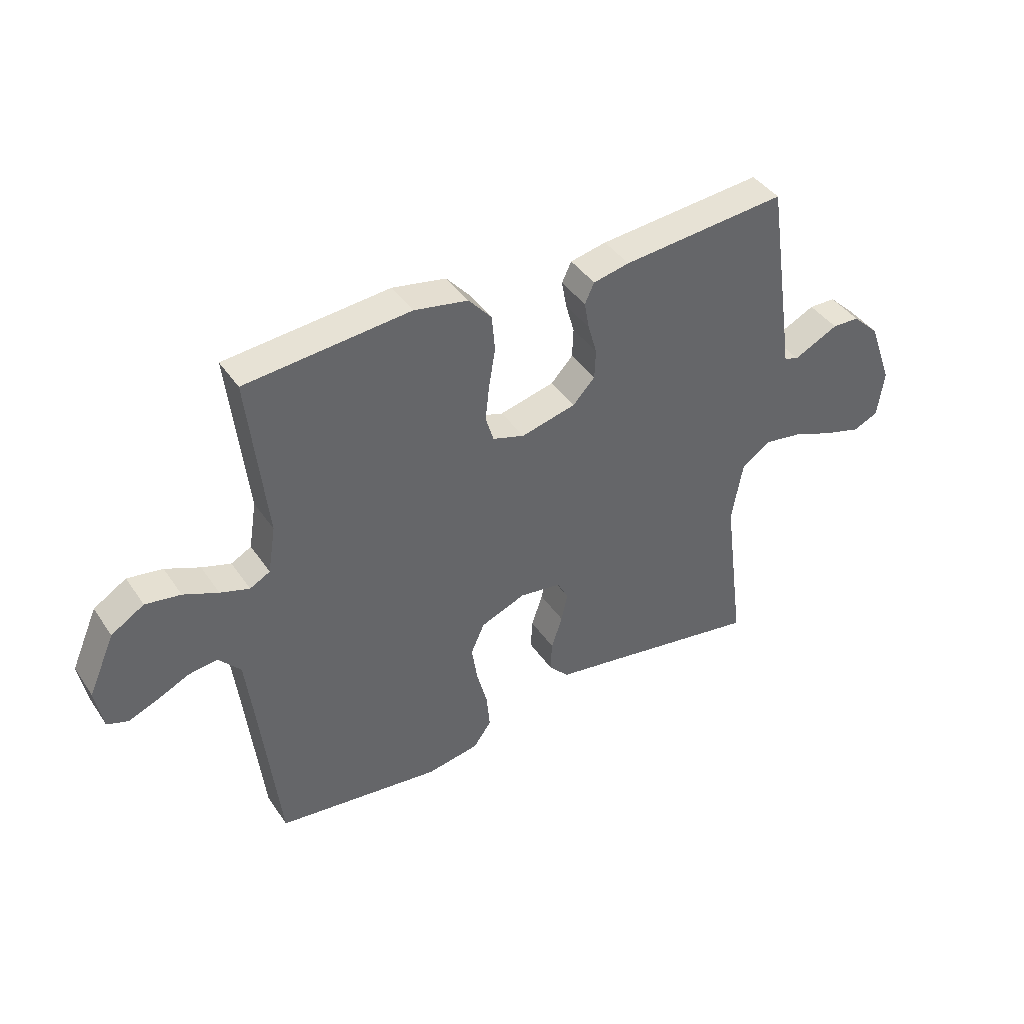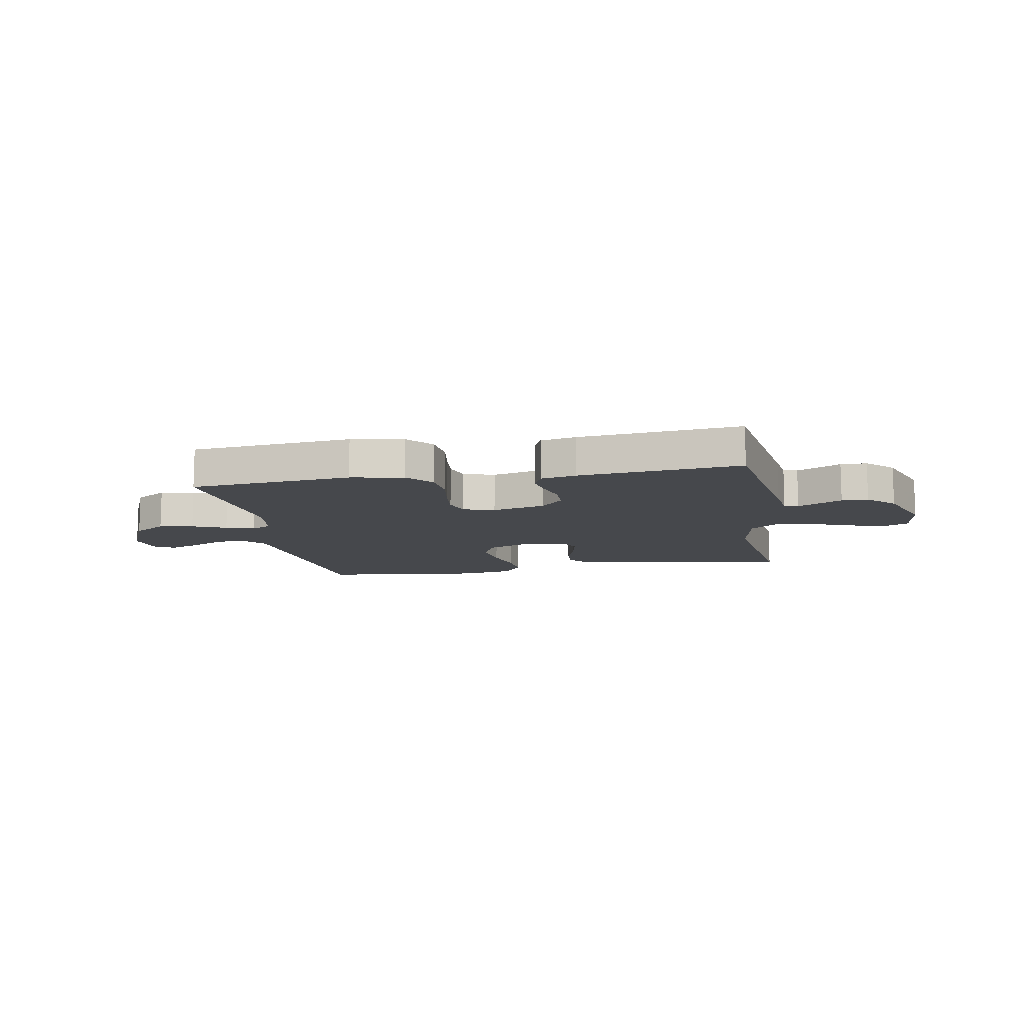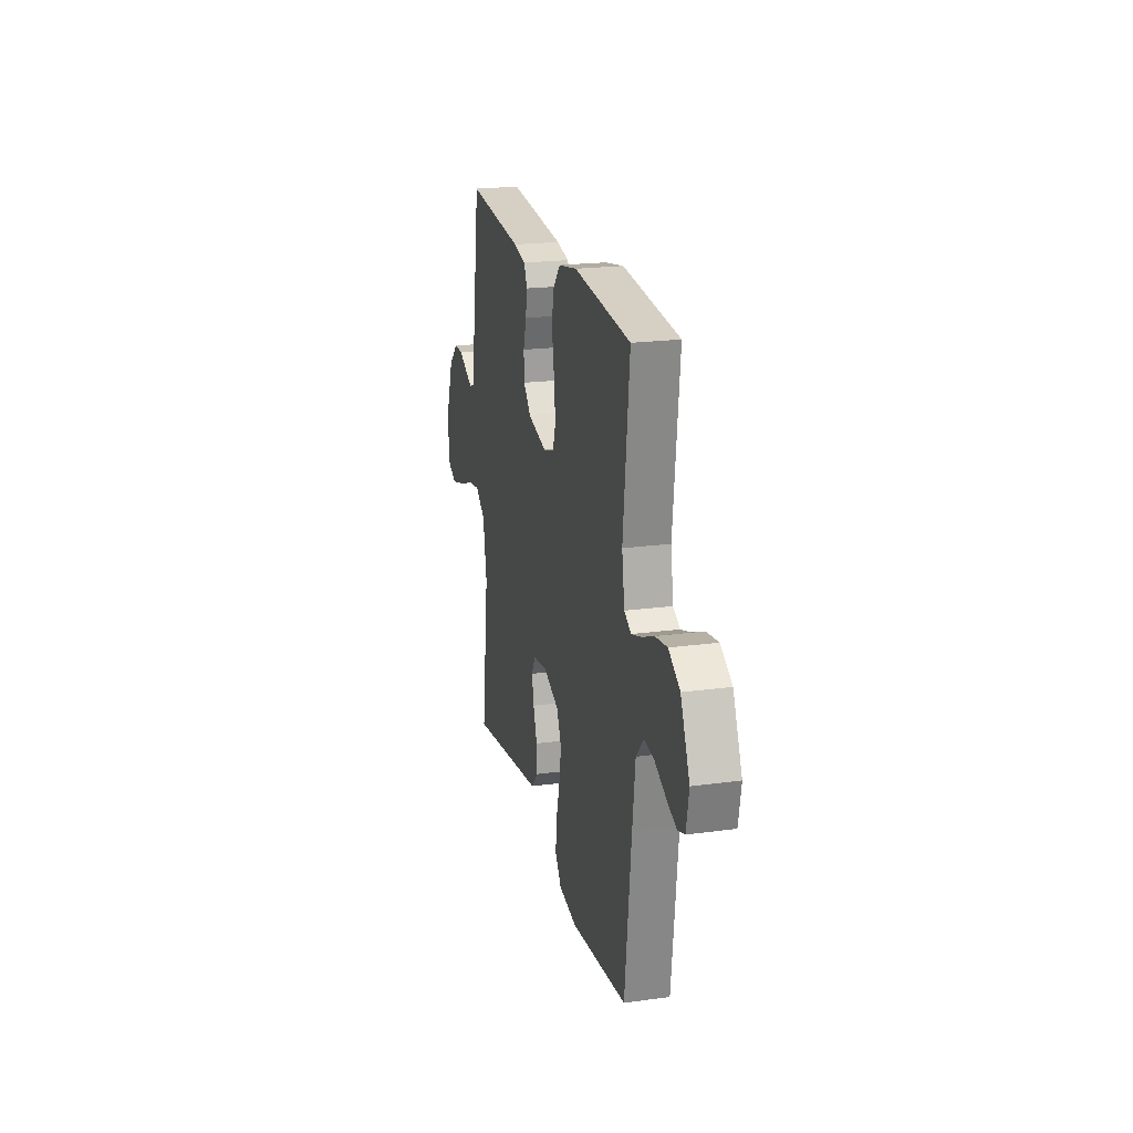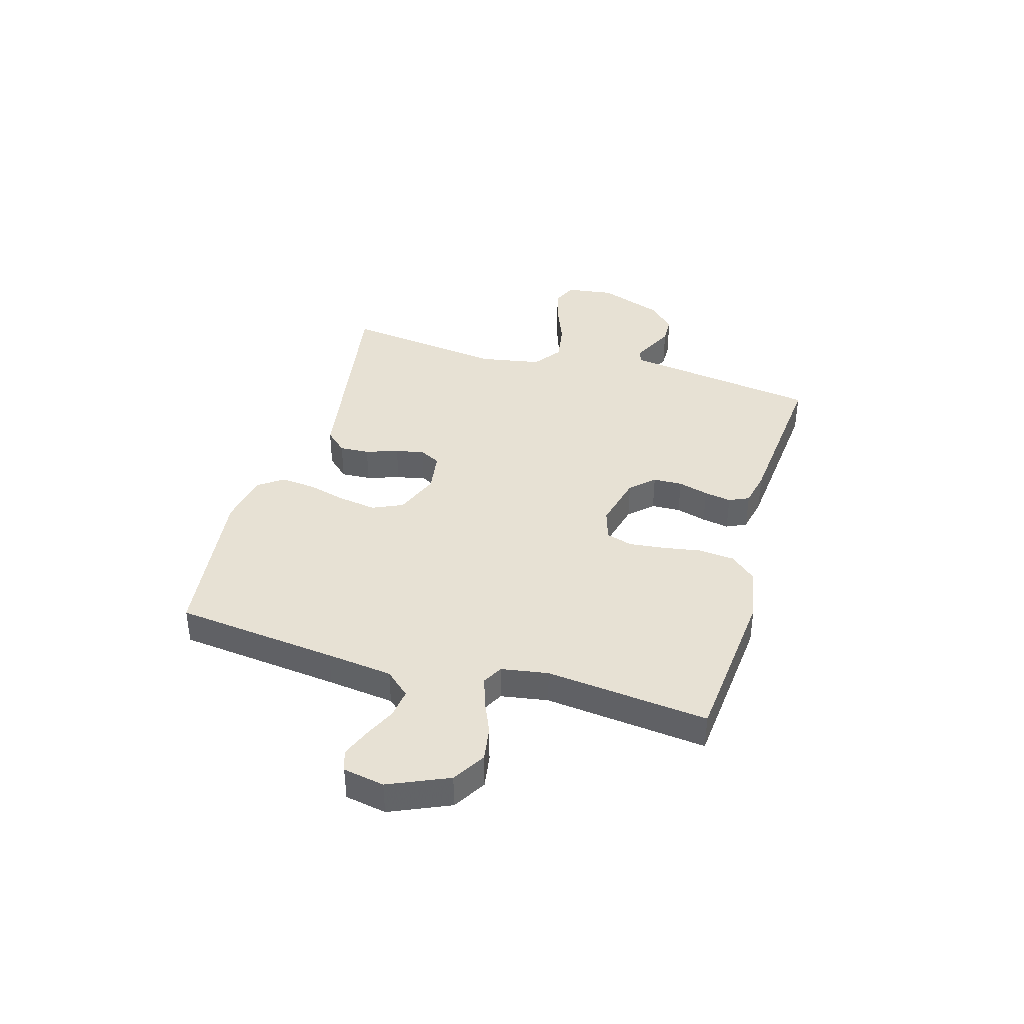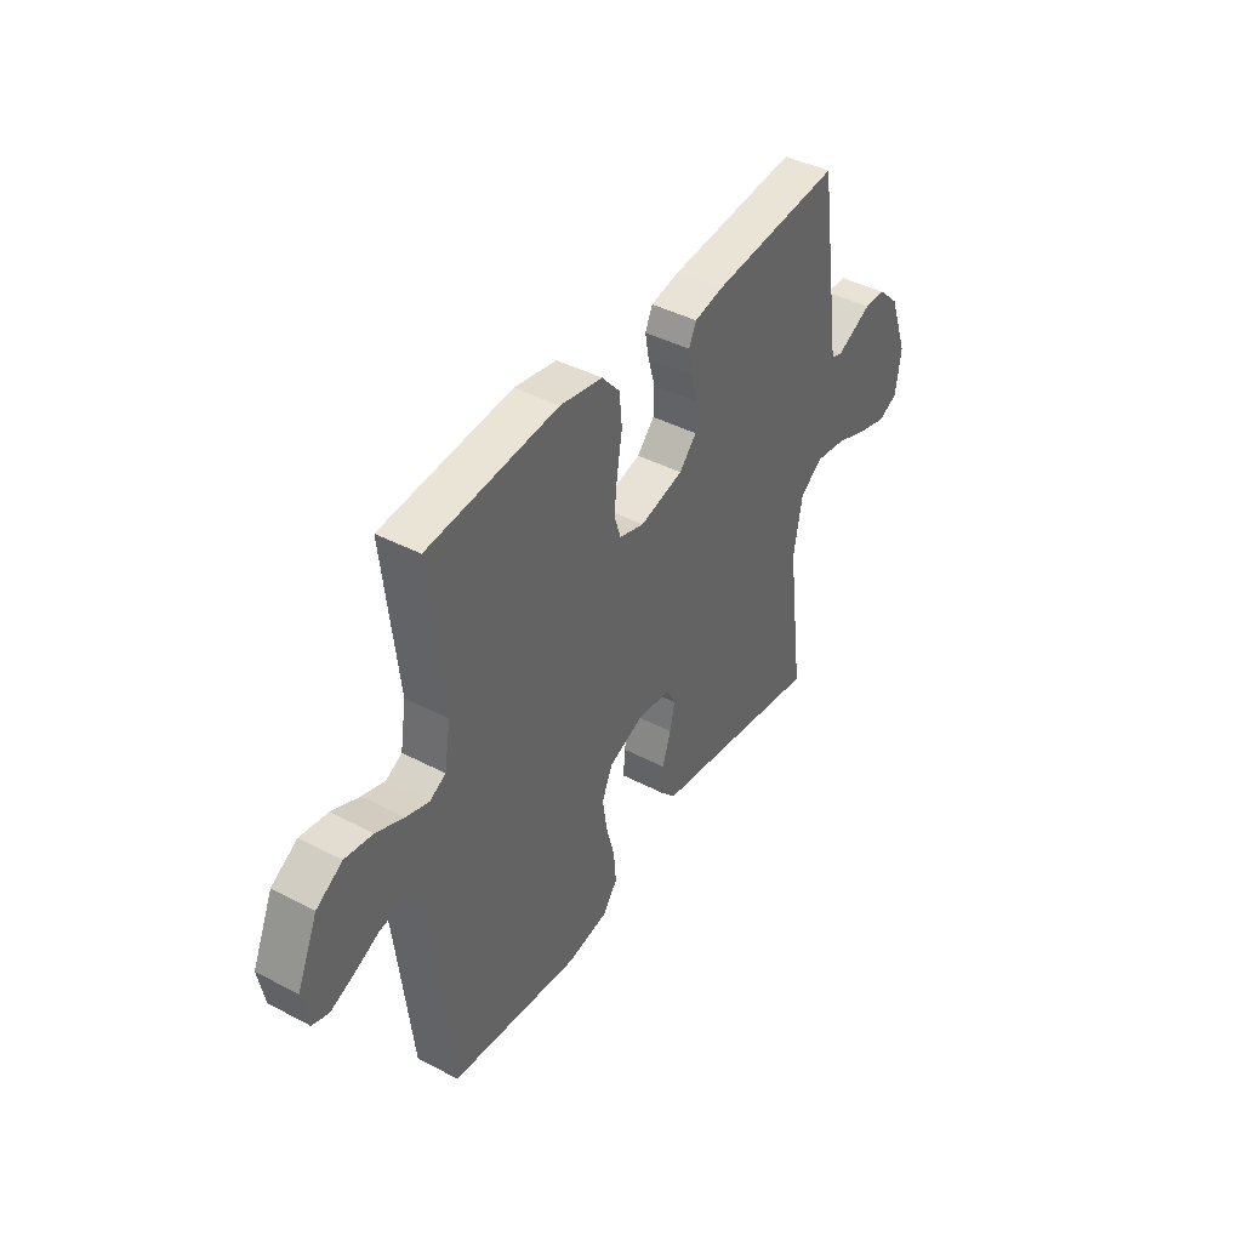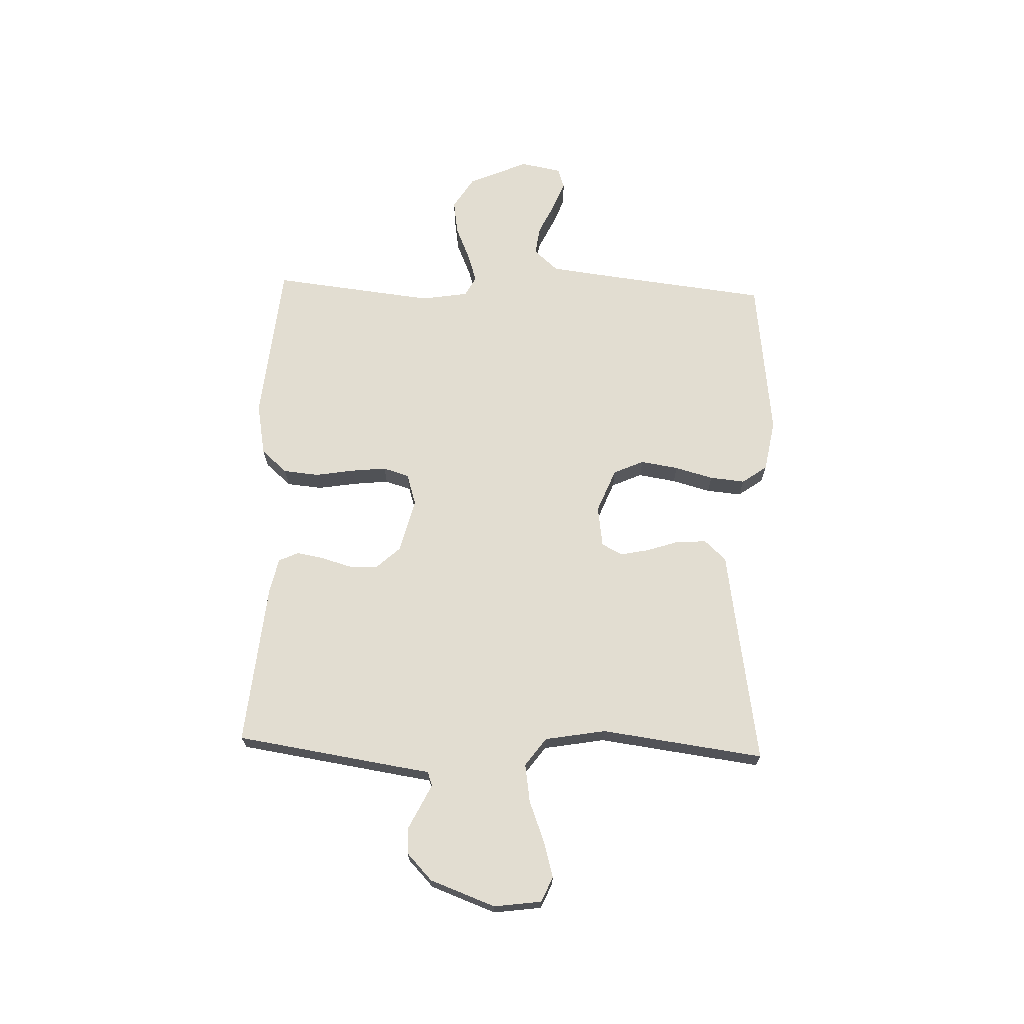
<metadata>
{"format":"obj","ext":"obj","renderer":"f3d","projection":"perspective","resolution":1024,"background":"white","views":[{"elev":41.4,"azim":-31.2,"up":"+Z"},{"elev":-11.3,"azim":10.2,"up":"+Y"},{"elev":21.0,"azim":-103.7,"up":"+Z"},{"elev":39.4,"azim":-73.9,"up":"+Y"},{"elev":42.0,"azim":-57.7,"up":"+Z"},{"elev":68.5,"azim":92.1,"up":"+Y"}]}
</metadata>
<code>
v 0.5 0.07 -0.5
v 0.2 0.07 -0.451
v 0.099 0.07 -0.435
v 0.062 0.07 -0.395
v 0.065 0.07 -0.34
v 0.085 0.07 -0.28
v 0.096 0.07 -0.227
v 0.076 0.07 -0.189
v 0 0.07 -0.178
v -0.082 0.07 -0.211
v -0.107 0.07 -0.267
v -0.096 0.07 -0.337
v -0.077 0.07 -0.408
v -0.071 0.07 -0.473
v -0.104 0.07 -0.519
v -0.2 0.07 -0.536
v -0.5 0.07 -0.5
v -0.534 0.07 -0.2
v -0.549 0.07 -0.078
v -0.589 0.07 -0.033
v -0.642 0.07 -0.04
v -0.701 0.07 -0.068
v -0.754 0.07 -0.089
v -0.792 0.07 -0.076
v -0.806 0.07 0
v -0.758 0.07 0.11
v -0.698 0.07 0.147
v -0.634 0.07 0.137
v -0.571 0.07 0.11
v -0.518 0.07 0.093
v -0.481 0.07 0.113
v -0.467 0.07 0.2
v -0.5 0.07 0.5
v -0.2 0.07 0.528
v -0.102 0.07 0.51
v -0.06 0.07 0.462
v -0.054 0.07 0.396
v -0.066 0.07 0.324
v -0.073 0.07 0.259
v -0.058 0.07 0.211
v 0 0.07 0.193
v 0.1 0.07 0.218
v 0.14 0.07 0.261
v 0.142 0.07 0.315
v 0.126 0.07 0.371
v 0.117 0.07 0.421
v 0.134 0.07 0.458
v 0.2 0.07 0.472
v 0.5 0.07 0.5
v 0.545 0.07 0.2
v 0.554 0.07 0.137
v 0.58 0.07 0.128
v 0.617 0.07 0.146
v 0.662 0.07 0.168
v 0.711 0.07 0.167
v 0.76 0.07 0.12
v 0.804 0.07 0
v 0.792 0.07 -0.088
v 0.746 0.07 -0.108
v 0.679 0.07 -0.089
v 0.604 0.07 -0.06
v 0.533 0.07 -0.049
v 0.481 0.07 -0.087
v 0.461 0.07 -0.2
v 0.5 0 -0.5
v 0.2 0 -0.451
v 0.099 0 -0.435
v 0.062 0 -0.395
v 0.065 0 -0.34
v 0.085 0 -0.28
v 0.096 0 -0.227
v 0.076 0 -0.189
v 0 0 -0.178
v -0.082 0 -0.211
v -0.107 0 -0.267
v -0.096 0 -0.337
v -0.077 0 -0.408
v -0.071 0 -0.473
v -0.104 0 -0.519
v -0.2 0 -0.536
v -0.5 0 -0.5
v -0.534 0 -0.2
v -0.549 0 -0.078
v -0.589 0 -0.033
v -0.642 0 -0.04
v -0.701 0 -0.068
v -0.754 0 -0.089
v -0.792 0 -0.076
v -0.806 0 0
v -0.758 0 0.11
v -0.698 0 0.147
v -0.634 0 0.137
v -0.571 0 0.11
v -0.518 0 0.093
v -0.481 0 0.113
v -0.467 0 0.2
v -0.5 0 0.5
v -0.2 0 0.528
v -0.102 0 0.51
v -0.06 0 0.462
v -0.054 0 0.396
v -0.066 0 0.324
v -0.073 0 0.259
v -0.058 0 0.211
v 0 0 0.193
v 0.1 0 0.218
v 0.14 0 0.261
v 0.142 0 0.315
v 0.126 0 0.371
v 0.117 0 0.421
v 0.134 0 0.458
v 0.2 0 0.472
v 0.5 0 0.5
v 0.545 0 0.2
v 0.554 0 0.137
v 0.58 0 0.128
v 0.617 0 0.146
v 0.662 0 0.168
v 0.711 0 0.167
v 0.76 0 0.12
v 0.804 0 0
v 0.792 0 -0.088
v 0.746 0 -0.108
v 0.679 0 -0.089
v 0.604 0 -0.06
v 0.533 0 -0.049
v 0.481 0 -0.087
v 0.461 0 -0.2
f 58 59 60 61
f 58 61 62
f 57 58 62
f 56 57 62
f 53 54 55 56
f 52 53 56 62
f 51 52 62 63
f 49 50 51 63
f 44 45 46 47
f 44 47 48 49
f 35 36 37 38
f 35 38 39
f 32 33 34 35
f 31 32 35 39
f 30 31 39 40
f 26 27 28 29
f 26 29 30
f 25 26 30
f 21 22 23 24
f 21 24 25 30
f 15 16 17 18
f 15 18 19
f 12 13 14 15
f 11 12 15 19
f 10 11 19 20
f 3 4 5 6
f 2 3 6 7
f 64 1 2 7
f 63 64 7 8
f 43 44 49 63
f 42 43 63 8
f 41 42 8 9
f 20 21 30 40
f 20 40 41
f 9 10 20 41
f 125 124 123 122
f 126 125 122
f 126 122 121
f 126 121 120
f 120 119 118 117
f 126 120 117 116
f 127 126 116 115
f 127 115 114 113
f 111 110 109 108
f 113 112 111 108
f 102 101 100 99
f 103 102 99
f 99 98 97 96
f 103 99 96 95
f 104 103 95 94
f 93 92 91 90
f 94 93 90
f 94 90 89
f 88 87 86 85
f 94 89 88 85
f 82 81 80 79
f 83 82 79
f 79 78 77 76
f 83 79 76 75
f 84 83 75 74
f 70 69 68 67
f 71 70 67 66
f 71 66 65 128
f 72 71 128 127
f 127 113 108 107
f 72 127 107 106
f 73 72 106 105
f 104 94 85 84
f 105 104 84
f 105 84 74 73
f 1 65 66 2
f 2 66 67 3
f 3 67 68 4
f 4 68 69 5
f 5 69 70 6
f 6 70 71 7
f 7 71 72 8
f 8 72 73 9
f 9 73 74 10
f 10 74 75 11
f 11 75 76 12
f 12 76 77 13
f 13 77 78 14
f 14 78 79 15
f 15 79 80 16
f 16 80 81 17
f 17 81 82 18
f 18 82 83 19
f 19 83 84 20
f 20 84 85 21
f 21 85 86 22
f 22 86 87 23
f 23 87 88 24
f 24 88 89 25
f 25 89 90 26
f 26 90 91 27
f 27 91 92 28
f 28 92 93 29
f 29 93 94 30
f 30 94 95 31
f 31 95 96 32
f 32 96 97 33
f 33 97 98 34
f 34 98 99 35
f 35 99 100 36
f 36 100 101 37
f 37 101 102 38
f 38 102 103 39
f 39 103 104 40
f 40 104 105 41
f 41 105 106 42
f 42 106 107 43
f 43 107 108 44
f 44 108 109 45
f 45 109 110 46
f 46 110 111 47
f 47 111 112 48
f 48 112 113 49
f 49 113 114 50
f 50 114 115 51
f 51 115 116 52
f 52 116 117 53
f 53 117 118 54
f 54 118 119 55
f 55 119 120 56
f 56 120 121 57
f 57 121 122 58
f 58 122 123 59
f 59 123 124 60
f 60 124 125 61
f 61 125 126 62
f 62 126 127 63
f 63 127 128 64
f 64 128 65 1

</code>
